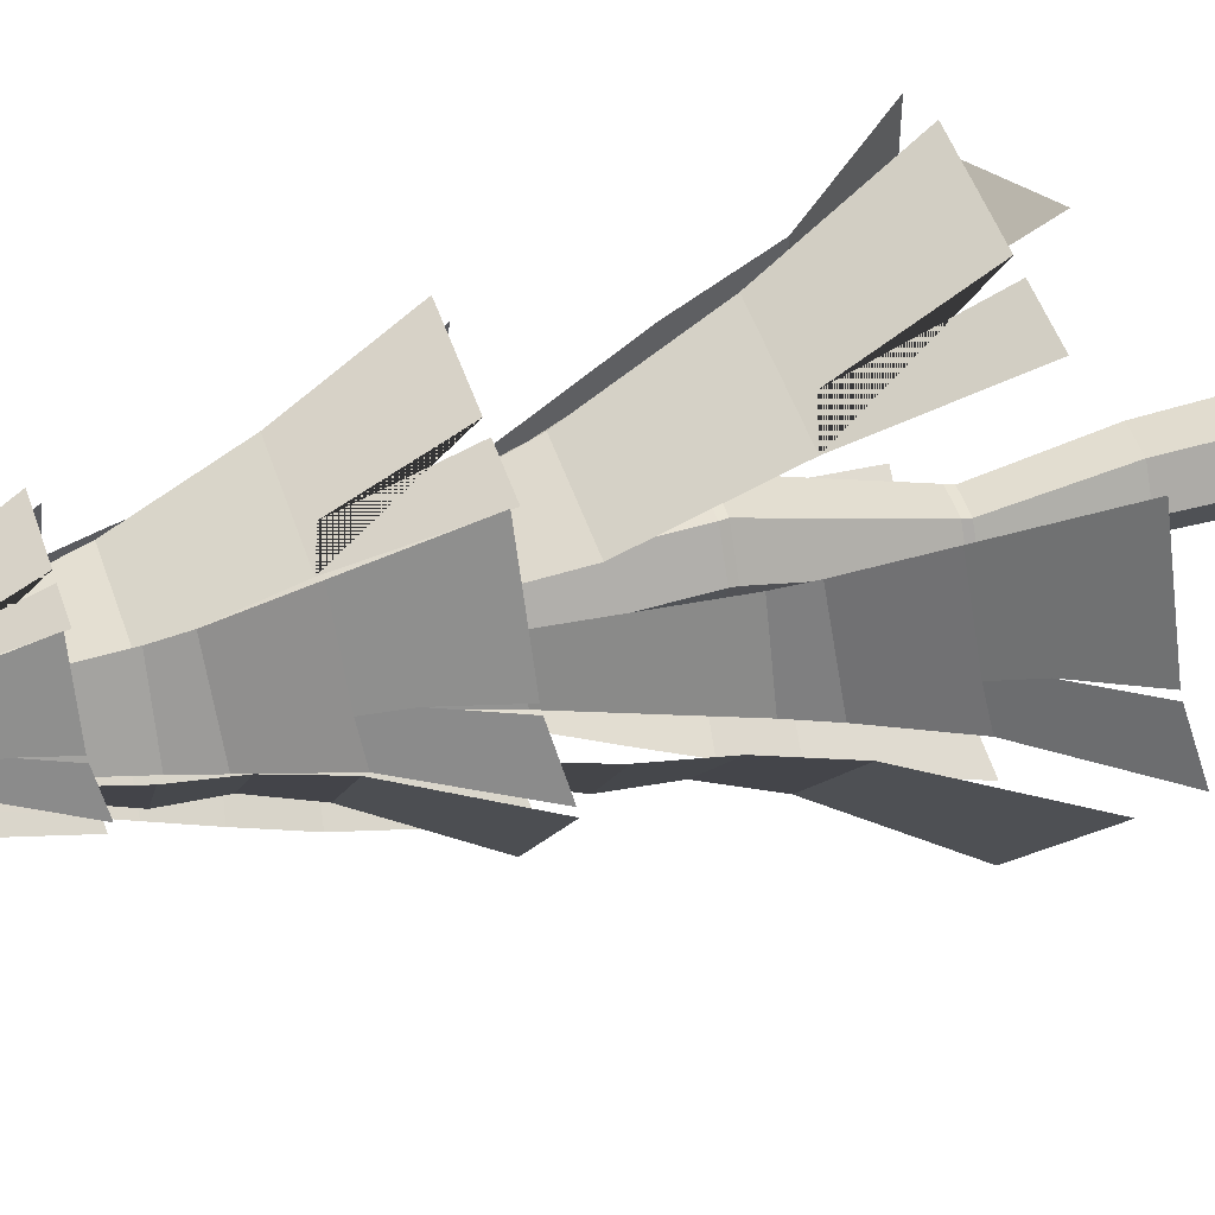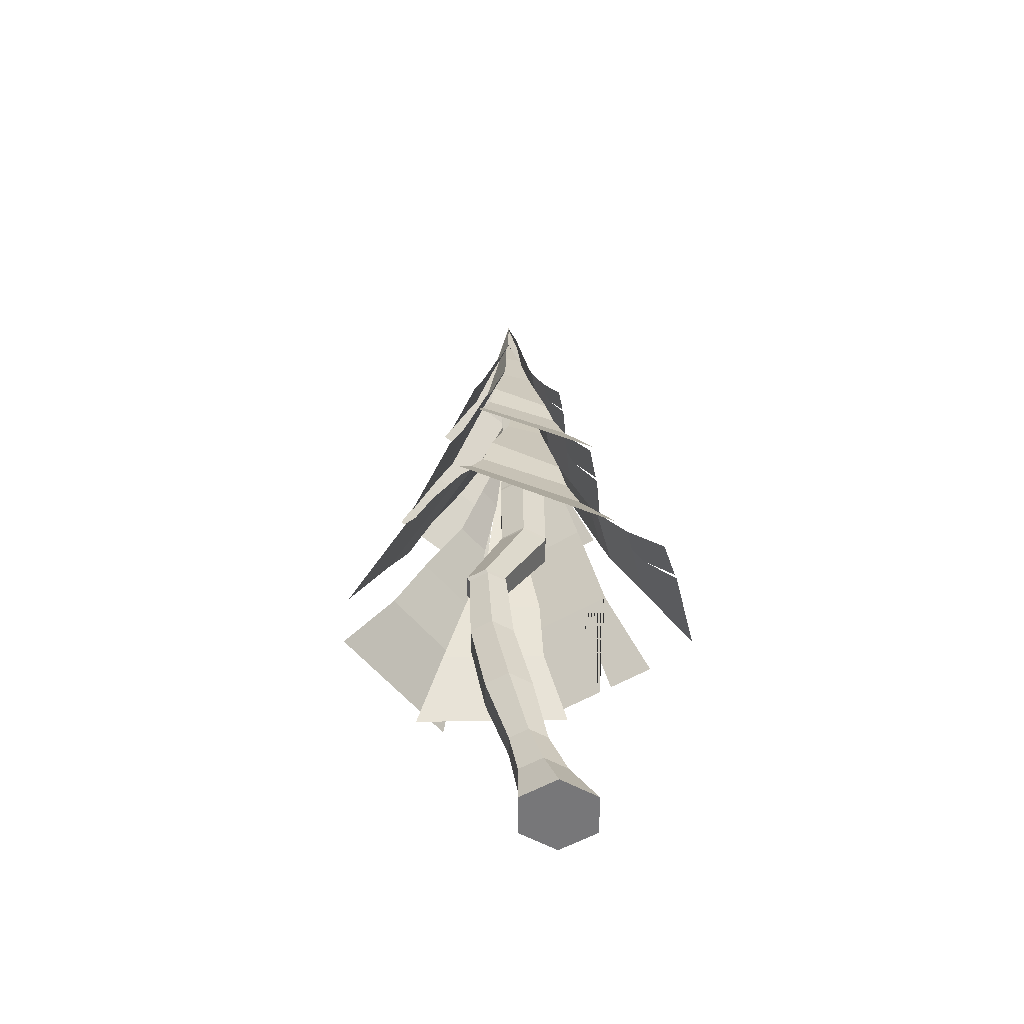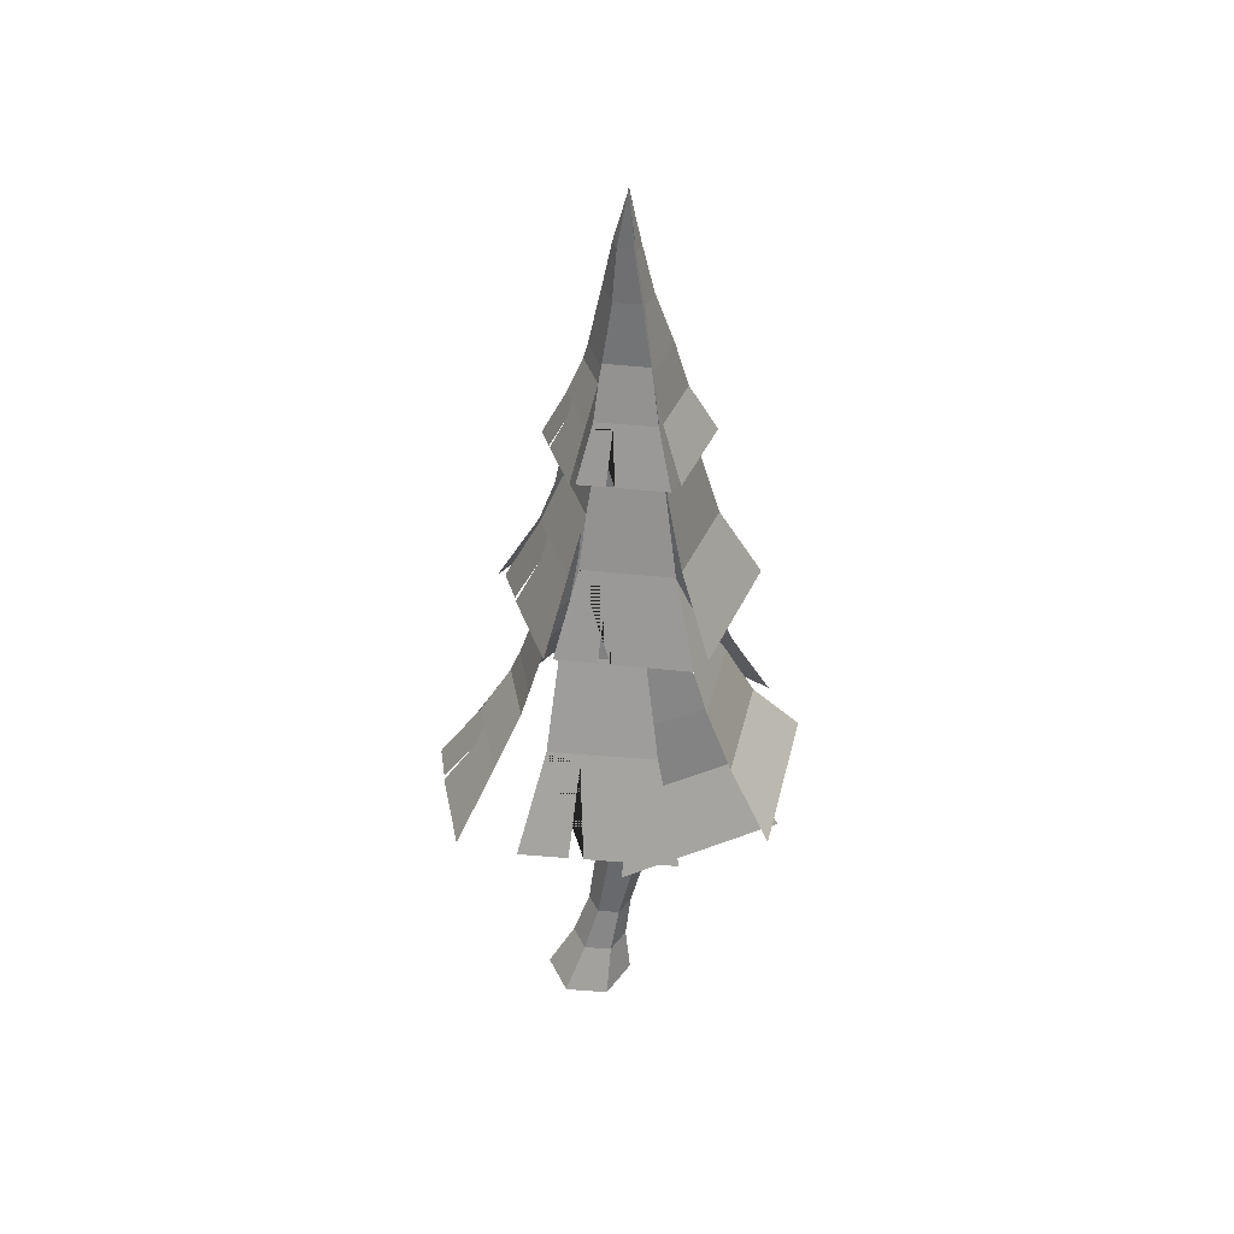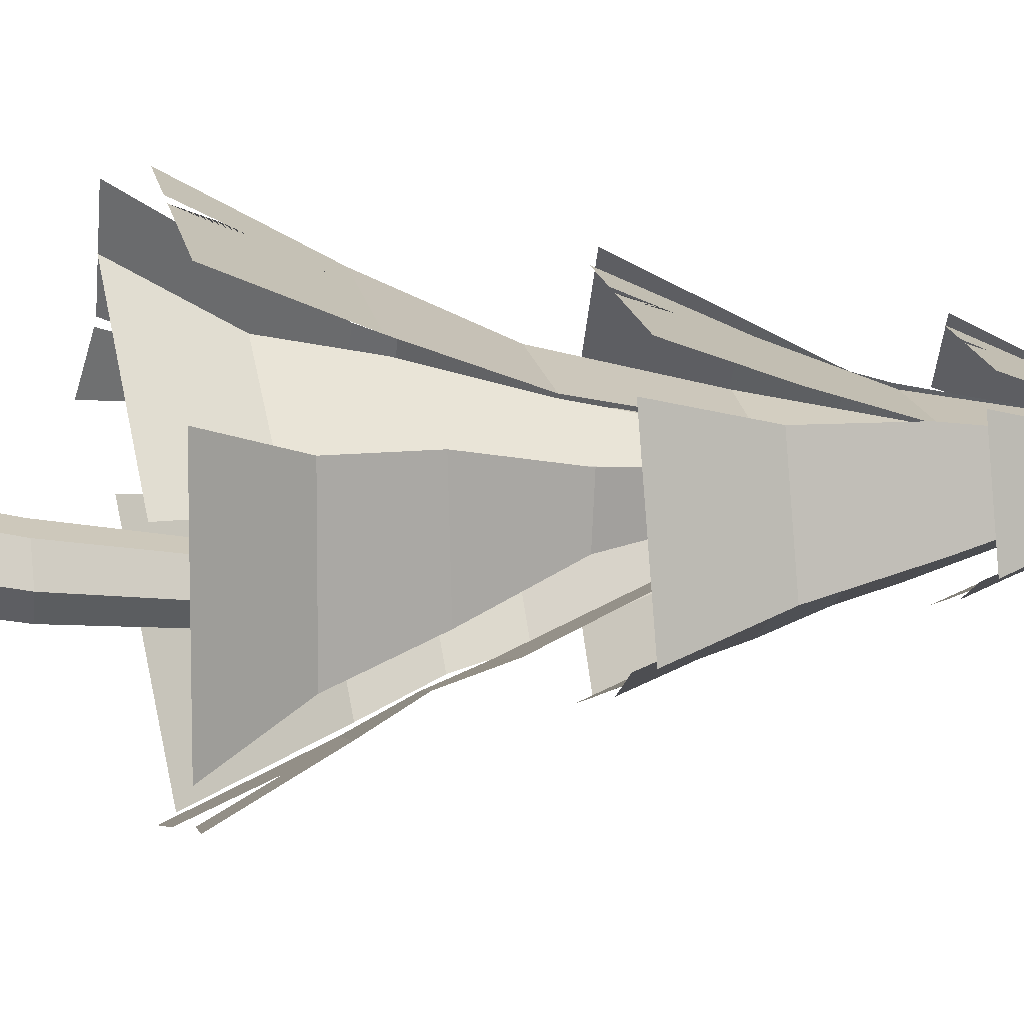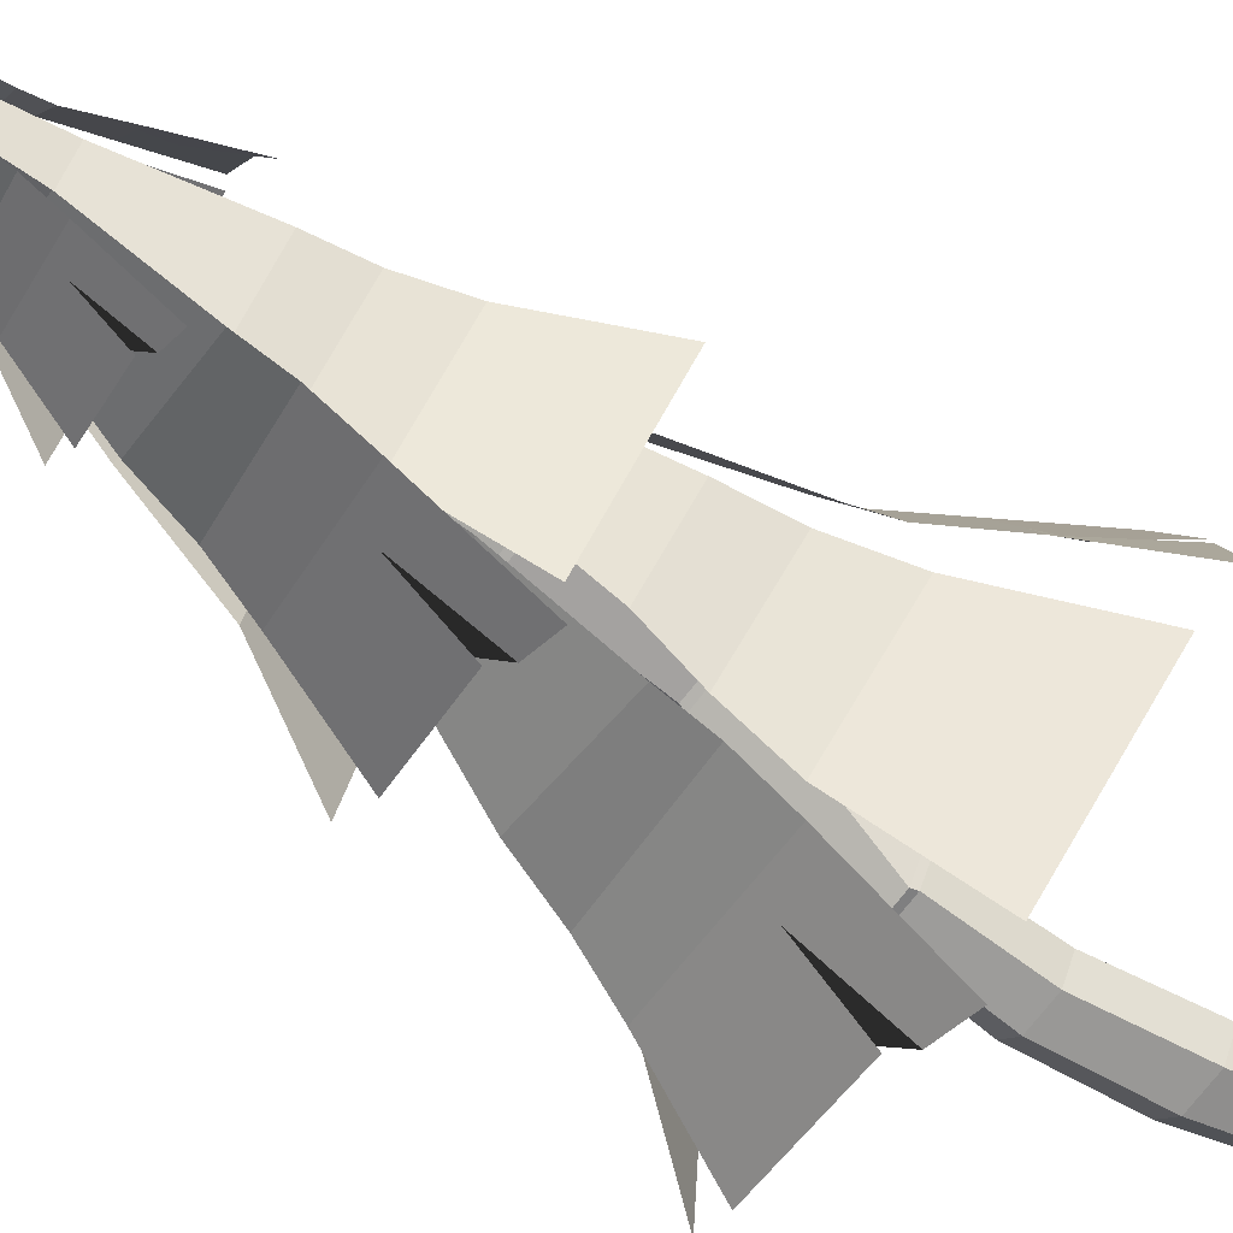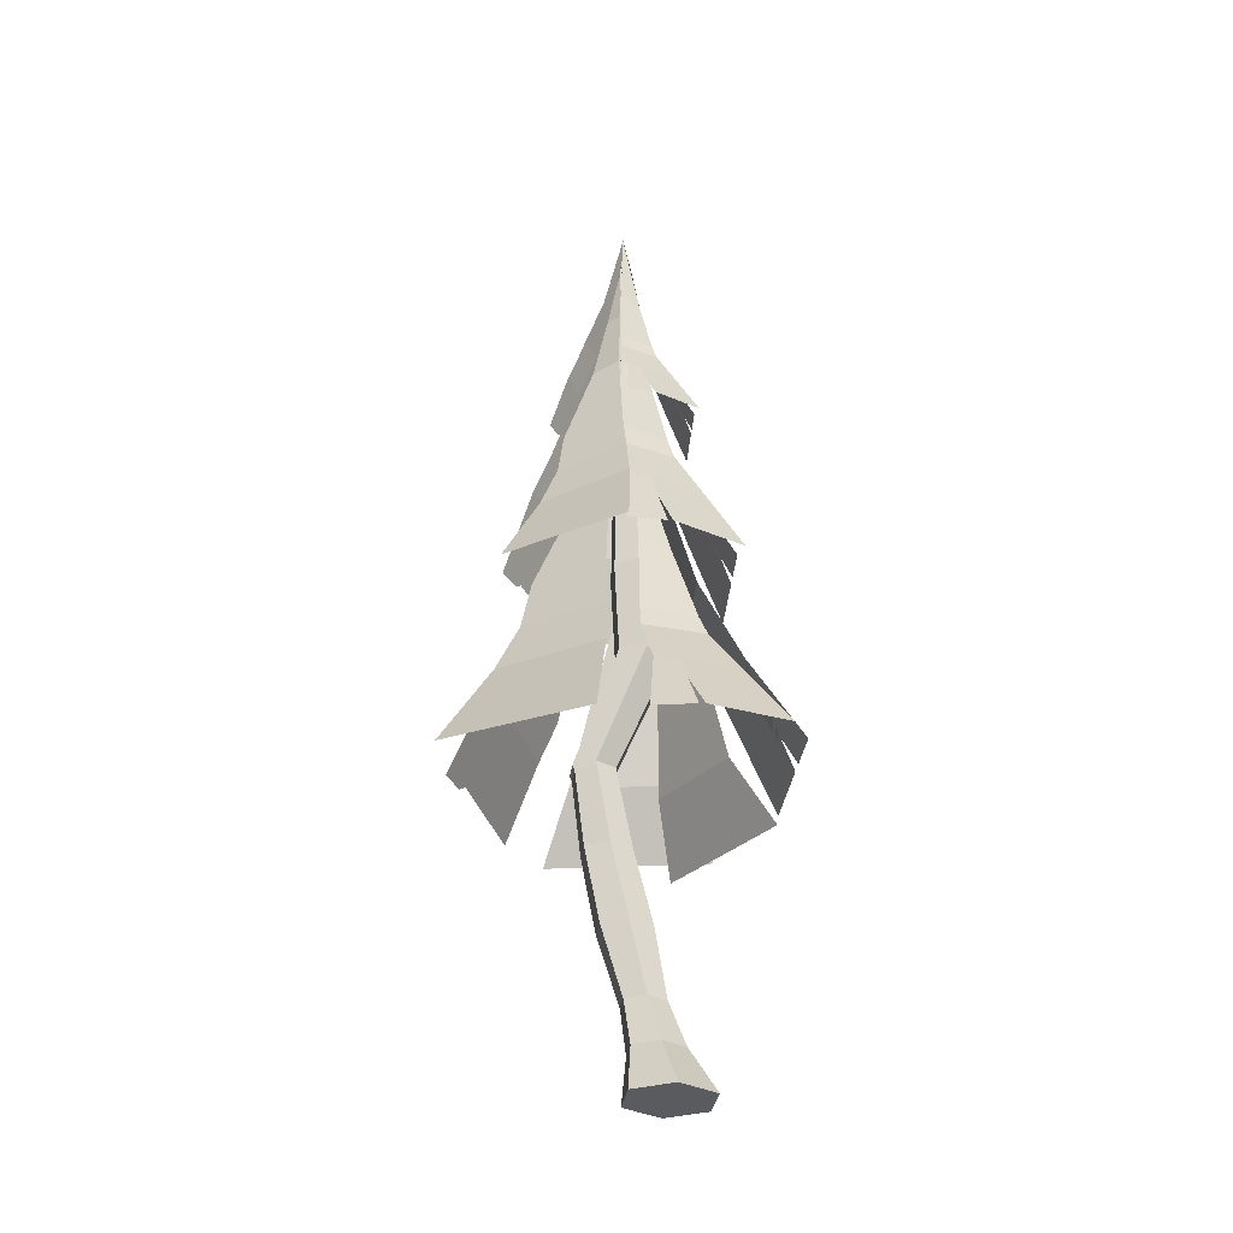
<metadata>
{"format":"obj","ext":"obj","renderer":"f3d","projection":"perspective","resolution":1024,"background":"white","views":[{"elev":45.6,"azim":-105.9,"up":"+Z"},{"elev":-57.2,"azim":-146.8,"up":"+Y"},{"elev":43.9,"azim":8.0,"up":"+Y"},{"elev":19.0,"azim":78.9,"up":"+Z"},{"elev":-71.7,"azim":-128.4,"up":"+Z"},{"elev":-32.1,"azim":-94.3,"up":"+Y"}]}
</metadata>
<code>
o Cylinder.007
v -2.227 -0.1785 8.363
v -1.849 5.422 7.884
v -2.38 -0.1785 8.128
v -2.253 -0.1785 7.877
v -1.972 -0.1785 7.862
v -1.819 -0.1785 8.097
v -1.946 -0.1785 8.348
v -1.889 1.914 7.843
v -2.025 2.646 8.163
v -1.971 3.862 8.019
v -1.936 4.718 7.919
v -1.97 4.718 7.867
v -2.031 3.862 7.927
v -2.124 2.646 8.01
v -1.971 1.914 7.718
v -1.942 4.718 7.811
v -1.981 3.862 7.828
v -2.042 2.646 7.848
v -1.903 1.914 7.584
v -1.88 4.718 7.808
v -1.871 3.862 7.822
v -1.861 2.646 7.838
v -1.753 1.914 7.576
v -1.846 4.718 7.86
v -1.811 3.862 7.915
v -1.761 2.646 7.991
v -1.671 1.914 7.702
v -1.874 4.718 7.916
v -1.861 3.862 8.013
v -1.844 2.646 8.153
v -1.739 1.914 7.835
v -2.033 3.277 8.135
v -2.132 3.277 7.983
v -2.05 3.277 7.822
v -1.869 3.277 7.812
v -1.77 3.277 7.964
v -1.852 3.277 8.126
v -1.988 4.293 7.91
v -2.033 4.293 7.84
v -1.995 4.293 7.766
v -1.912 4.293 7.761
v -1.866 4.293 7.831
v -1.904 4.293 7.906
v -2.115 0.4077 7.996
v -2.051 0.4077 7.869
v -1.909 0.4077 7.861
v -1.832 0.4077 7.98
v -1.896 0.4077 8.107
v -2.038 0.4077 8.115
v -1.97 0.8789 8.05
v -2.066 0.8789 7.902
v -1.986 0.8789 7.744
v -1.809 0.8789 7.734
v -1.712 0.8789 7.883
v -1.793 0.8789 8.041
v -1.896 1.393 7.94
v -1.985 1.393 7.802
v -1.911 1.393 7.655
v -1.747 1.393 7.647
v -1.657 1.393 7.784
v -1.732 1.393 7.931
v -2.135 3.246 7.981
v -2.052 3.246 7.818
v -1.87 3.246 7.808
v -1.77 3.246 7.961
v -1.853 3.246 8.124
v -2.035 3.246 8.134
v -2.021 2.615 8.161
v -2.122 2.615 8.006
v -2.038 2.615 7.84
v -1.853 2.615 7.831
v -1.751 2.615 7.986
v -1.835 2.615 8.152
v -1.896 1.883 7.845
v -1.975 1.883 7.725
v -1.91 1.883 7.597
v -1.766 1.883 7.589
v -1.688 1.883 7.71
v -1.753 1.883 7.837
v -2.215 0.1146 8.06
v -2.134 0.1146 7.901
v -1.956 0.1146 7.891
v -1.858 0.1146 8.041
v -1.939 0.1146 8.2
v -2.117 0.1146 8.209
f 11 2 12
f 12 2 16
f 16 2 20
f 20 2 24
f 24 2 28
f 28 2 11
f 1 3 4 5 6 7
f 79 31 8 74
f 73 30 9 68
f 37 29 10 32
f 43 28 11 38
f 78 27 31 79
f 72 26 30 73
f 36 25 29 37
f 42 24 28 43
f 77 23 27 78
f 71 22 26 72
f 35 21 25 36
f 41 20 24 42
f 76 19 23 77
f 70 18 22 71
f 34 17 21 35
f 40 16 20 41
f 75 15 19 76
f 69 14 18 70
f 33 13 17 34
f 39 12 16 40
f 74 8 15 75
f 68 9 14 69
f 32 10 13 33
f 38 11 12 39
f 67 32 33 62
f 62 33 34 63
f 63 34 35 64
f 64 35 36 65
f 65 36 37 66
f 66 37 32 67
f 10 38 39 13
f 13 39 40 17
f 17 40 41 21
f 21 41 42 25
f 25 42 43 29
f 29 43 38 10
f 85 49 44 80
f 80 44 45 81
f 81 45 46 82
f 82 46 47 83
f 83 47 48 84
f 84 48 49 85
f 49 50 51 44
f 44 51 52 45
f 45 52 53 46
f 46 53 54 47
f 47 54 55 48
f 48 55 50 49
f 50 56 57 51
f 51 57 58 52
f 52 58 59 53
f 53 59 60 54
f 54 60 61 55
f 55 61 56 50
f 30 66 67 9
f 26 65 66 30
f 22 64 65 26
f 18 63 64 22
f 14 62 63 18
f 9 67 62 14
f 8 68 69 15
f 15 69 70 19
f 19 70 71 23
f 23 71 72 27
f 27 72 73 31
f 31 73 68 8
f 56 74 75 57
f 57 75 76 58
f 58 76 77 59
f 59 77 78 60
f 60 78 79 61
f 61 79 74 56
f 7 84 85 1
f 6 83 84 7
f 5 82 83 6
f 4 81 82 5
f 3 80 81 4
f 1 85 80 3
o Plane.042
v -1.863 5.796 7.887
v -1.252 3.16 7.544
v -2.036 3.151 7.139
v -1.392 3.655 7.665
v -1.508 4.207 7.763
v -1.663 4.759 7.843
v -1.763 5.241 7.857
v -1.932 5.248 7.769
v -1.996 4.775 7.667
v -2.032 4.237 7.482
v -2.054 3.748 7.312
v -1.857 3.167 7.227
v -1.787 3.228 7.253
v -1.835 3.599 7.378
v -1.454 3.913 7.742
v -2.052 4.013 7.412
f 89 96 88 97 99 98 87
f 86 93 92
f 92 93 94 91
f 91 94 95 90
f 100 101 96 89
f 90 95 101 100
o Plane.043
v -1.869 5.795 7.879
v -1.333 3.185 8.395
v -1.101 3.204 7.609
v -1.52 3.695 8.215
v -1.616 4.193 8.167
v -1.701 4.777 8.057
v -1.784 5.25 7.999
v -1.756 5.241 7.859
v -1.648 4.771 7.852
v -1.484 4.216 7.762
v -1.362 3.708 7.682
f 105 112 104 103
f 102 109 108
f 108 109 110 107
f 107 110 111 106
f 106 111 112 105
o Plane.044
v -1.862 5.796 7.873
v -2.22 3.23 8.556
v -1.4 3.248 8.563
v -2.097 3.74 8.327
v -2.057 4.212 8.134
v -1.978 4.768 8.038
v -1.949 5.245 7.963
v -1.807 5.237 7.951
v -1.73 4.772 8.025
v -1.631 4.225 8.146
v -1.541 3.752 8.332
v -1.881 3.238 8.559
v -1.958 3.236 8.558
v -1.926 3.692 8.352
f 116 123 115 124 126 125 114
f 113 120 119
f 119 120 121 118
f 118 121 122 117
f 117 122 123 116
o Plane.045
v -1.854 5.795 7.876
v -2.624 3.2 7.853
v -2.266 3.268 8.602
v -2.253 4.023 7.835
v -2.211 4.19 7.837
v -2.088 4.79 7.86
v -2 5.244 7.862
v -1.948 5.237 7.957
v -1.974 4.779 8.039
v -2.052 4.189 8.159
v -2.072 4.05 8.2
v -2.508 3.263 8.14
v -2.519 3.257 8.105
v -2.365 3.542 8.061
v -2.395 3.686 7.889
v -2.152 3.726 8.366
v -2.324 3.705 8.031
f 130 137 142 143 141
f 127 134 133
f 133 134 135 132
f 132 135 136 131
f 131 136 137 130
f 141 143 140 139 128
f 140 143 142 129 138
o Plane.046
v -1.854 5.795 7.884
v -2.122 3.227 7.125
v -2.668 3.204 7.86
v -1.999 3.712 7.361
v -2.012 4.208 7.501
v -1.967 4.765 7.686
v -1.921 5.245 7.784
v -2.004 5.242 7.859
v -2.106 4.78 7.845
v -2.256 4.216 7.855
v -2.398 3.708 7.886
v -1.988 3.969 7.465
v -2.306 3.973 7.875
f 147 154 146 145
f 144 151 150
f 150 151 152 149
f 149 152 153 148
f 155 156 154 147
f 148 153 156 155
o Plane.047
v -1.849 4.431 7.905
v -1.023 1.809 7.221
v -1.979 1.779 6.849
v -1.196 2.293 7.41
v -1.351 2.841 7.58
v -1.554 3.386 7.734
v -1.7 3.872 7.807
v -1.907 3.875 7.728
v -1.962 3.395 7.574
v -1.996 2.859 7.324
v -2.014 2.373 7.095
v -1.763 1.801 6.93
v -1.683 1.867 6.96
v -1.743 2.231 7.133
v -1.273 2.545 7.523
v -2.014 2.635 7.228
f 160 167 159 168 170 169 158
f 157 164 163
f 163 164 165 162
f 162 165 166 161
f 171 172 167 160
f 161 166 172 171
o Plane.048
v -1.85 3.955 7.884
v -0.9113 1.787 8.524
v -0.8077 1.763 7.466
v -1.176 2.192 8.323
v -1.344 2.61 8.262
v -1.522 3.102 8.116
v -1.676 3.499 8.041
v -1.667 3.482 7.857
v -1.5 3.084 7.843
v -1.281 2.612 7.713
v -1.106 2.176 7.605
f 176 183 175 174
f 173 180 179
f 179 180 181 178
f 178 181 182 177
f 177 182 183 176
o Plane.049
v -1.982 4.901 7.861
v -2.414 1.865 8.898
v -1.424 1.873 8.862
v -2.271 2.46 8.577
v -2.226 3.014 8.306
v -2.128 3.676 8.144
v -2.09 4.245 8.016
v -1.919 4.233 7.995
v -1.828 3.675 8.115
v -1.711 3.024 8.298
v -1.599 2.466 8.553
v -2.005 1.868 8.884
v -2.098 1.867 8.887
v -2.063 2.402 8.602
f 187 194 186 195 197 196 185
f 184 191 190
f 190 191 192 189
f 189 192 193 188
f 188 193 194 187
o Plane.050
v -1.981 4.267 7.942
v -3.085 1.659 7.935
v -2.82 1.742 8.761
v -2.601 2.471 7.931
v -2.538 2.639 7.931
v -2.342 3.249 7.942
v -2.196 3.71 7.934
v -2.157 3.704 8.041
v -2.252 3.237 8.145
v -2.423 2.643 8.288
v -2.466 2.503 8.335
v -3.001 1.732 8.246
v -3.008 1.725 8.209
v -2.809 2 8.173
v -2.796 2.141 7.983
v -2.613 2.188 8.511
v -2.742 2.163 8.14
f 201 208 213 214 212
f 198 205 204
f 204 205 206 203
f 203 206 207 202
f 202 207 208 201
f 212 214 211 210 199
f 211 214 213 200 209
o Plane.051
v -1.971 4.907 7.909
v -2.227 1.867 6.782
v -2.892 1.766 7.66
v -2.091 2.435 7.107
v -2.12 3.021 7.316
v -2.081 3.679 7.585
v -2.037 4.251 7.742
v -2.138 4.238 7.832
v -2.25 3.68 7.776
v -2.418 2.996 7.741
v -2.578 2.378 7.735
v -2.085 2.736 7.253
v -2.473 2.7 7.745
f 218 225 217 216
f 215 222 221
f 221 222 223 220
f 220 223 224 219
f 226 227 225 218
f 219 224 227 226
o Plane.052
v -1.77 3.938 7.985
v -1.783 1.63 8.799
v -0.8674 1.663 8.258
v -1.767 2.078 8.528
v -1.808 2.517 8.418
v -1.784 3.036 8.26
v -1.805 3.454 8.15
v -1.651 3.448 8.047
v -1.551 3.034 8.116
v -1.327 2.547 8.146
v -1.147 2.1 8.161
f 231 238 230 229
f 228 235 234
f 234 235 236 233
f 233 236 237 232
f 232 237 238 231
o Plane.053
v -1.878 6.028 7.895
v -1.484 4.326 7.673
v -1.99 4.32 7.412
v -1.574 4.646 7.752
v -1.649 5.002 7.815
v -1.749 5.359 7.866
v -1.813 5.67 7.875
v -1.923 5.674 7.819
v -1.964 5.369 7.753
v -1.987 5.022 7.633
v -2.001 4.706 7.523
v -1.875 4.331 7.468
v -1.829 4.37 7.486
v -1.86 4.61 7.566
v -1.614 4.812 7.801
v -2 4.877 7.588
f 242 249 241 250 252 251 240
f 239 246 245
f 245 246 247 244
f 244 247 248 243
f 253 254 249 242
f 243 248 254 253
o Plane.054
v -1.882 6.028 7.89
v -1.536 4.342 8.223
v -1.386 4.355 7.715
v -1.656 4.672 8.107
v -1.719 4.993 8.075
v -1.773 5.371 8.004
v -1.827 5.676 7.967
v -1.809 5.67 7.876
v -1.739 5.366 7.872
v -1.633 5.008 7.814
v -1.555 4.68 7.762
f 258 265 257 256
f 255 262 261
f 261 262 263 260
f 260 263 264 259
f 259 264 265 258
o Plane.055
v -1.878 6.028 7.886
v -2.109 4.372 8.327
v -1.579 4.383 8.331
v -2.029 4.701 8.179
v -2.004 5.006 8.054
v -1.952 5.365 7.992
v -1.934 5.673 7.944
v -1.842 5.668 7.936
v -1.792 5.367 7.984
v -1.729 5.014 8.062
v -1.67 4.709 8.182
v -1.89 4.376 8.329
v -1.94 4.375 8.328
v -1.919 4.67 8.195
f 269 276 268 277 279 278 267
f 266 273 272
f 272 273 274 271
f 271 274 275 270
f 270 275 276 269
o Plane.056
v -1.873 6.028 7.887
v -2.37 4.352 7.873
v -2.138 4.396 8.356
v -2.13 4.884 7.861
v -2.103 4.992 7.862
v -2.024 5.379 7.877
v -1.967 5.672 7.878
v -1.933 5.667 7.94
v -1.95 5.372 7.993
v -2 4.991 8.07
v -2.013 4.901 8.097
v -2.295 4.393 8.058
v -2.302 4.389 8.035
v -2.203 4.573 8.007
v -2.222 4.666 7.896
v -2.065 4.692 8.204
v -2.176 4.679 7.988
f 283 290 295 296 294
f 280 287 286
f 286 287 288 285
f 285 288 289 284
f 284 289 290 283
f 294 296 293 292 281
f 293 296 295 282 291

</code>
